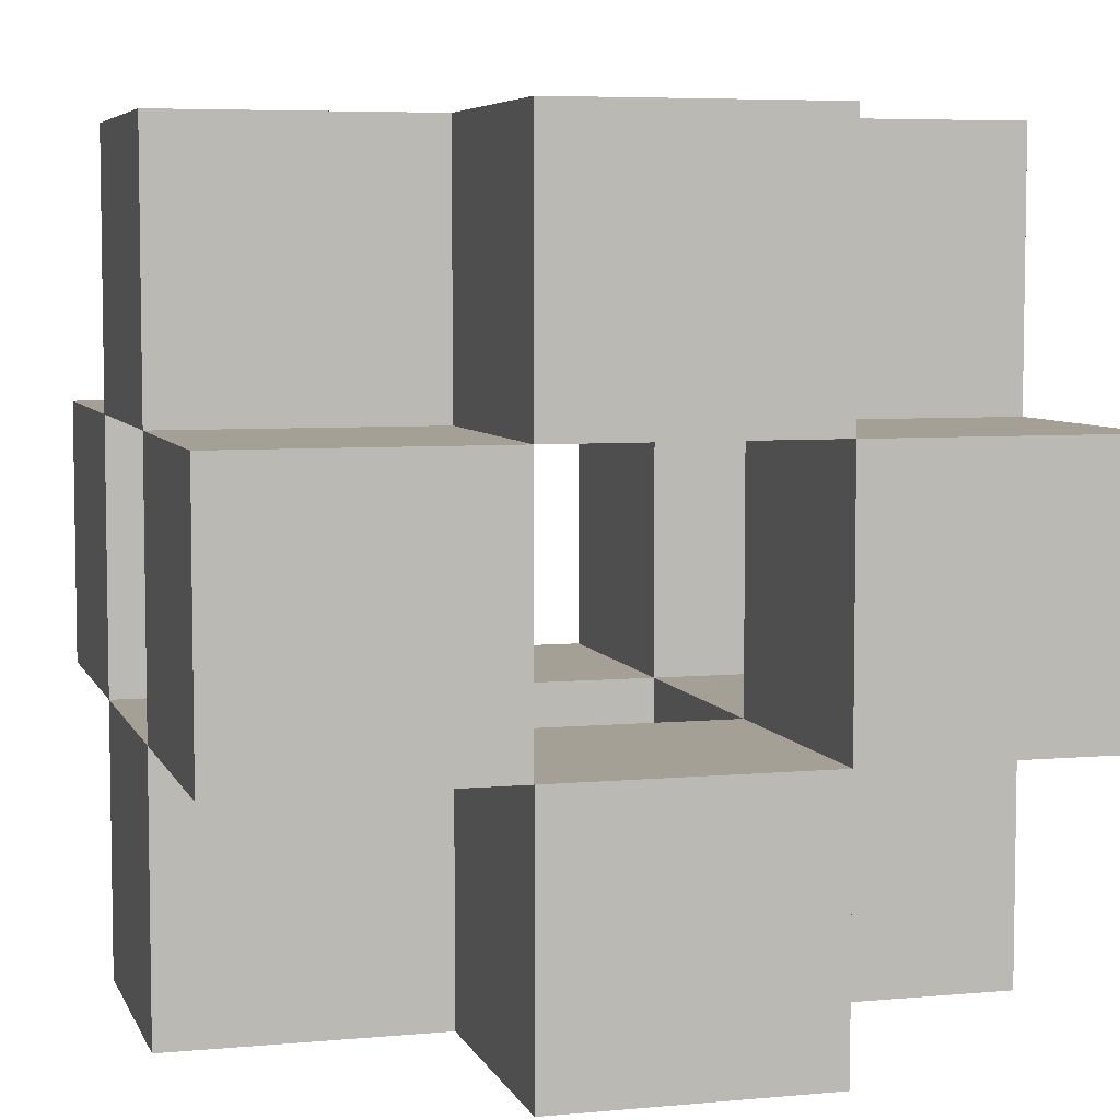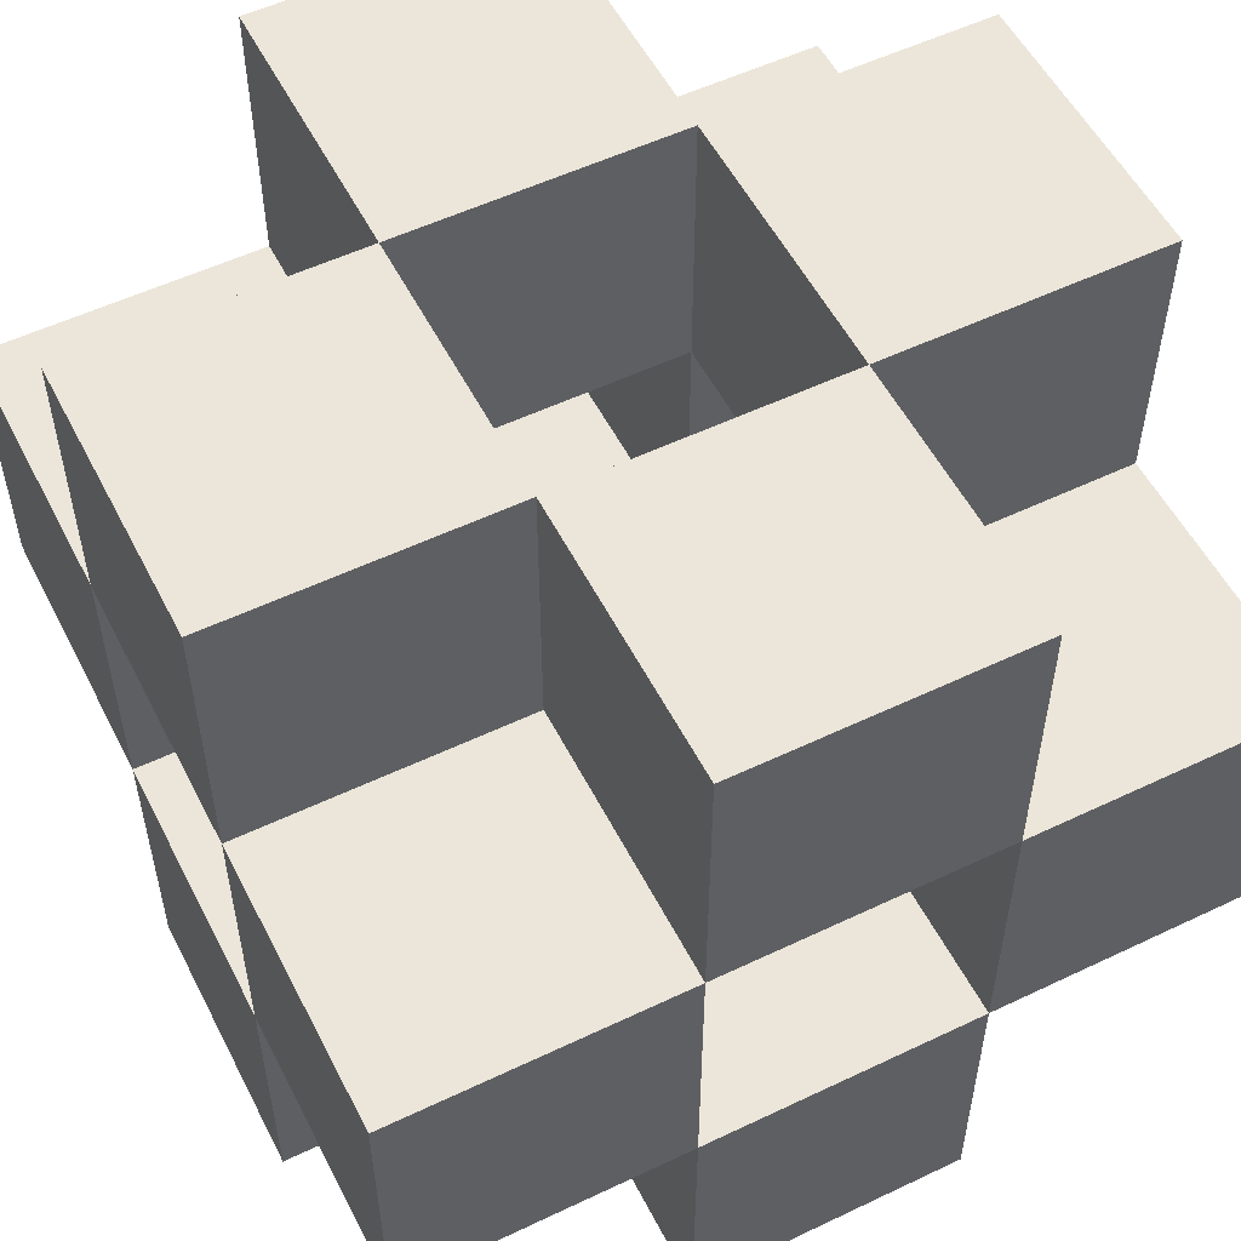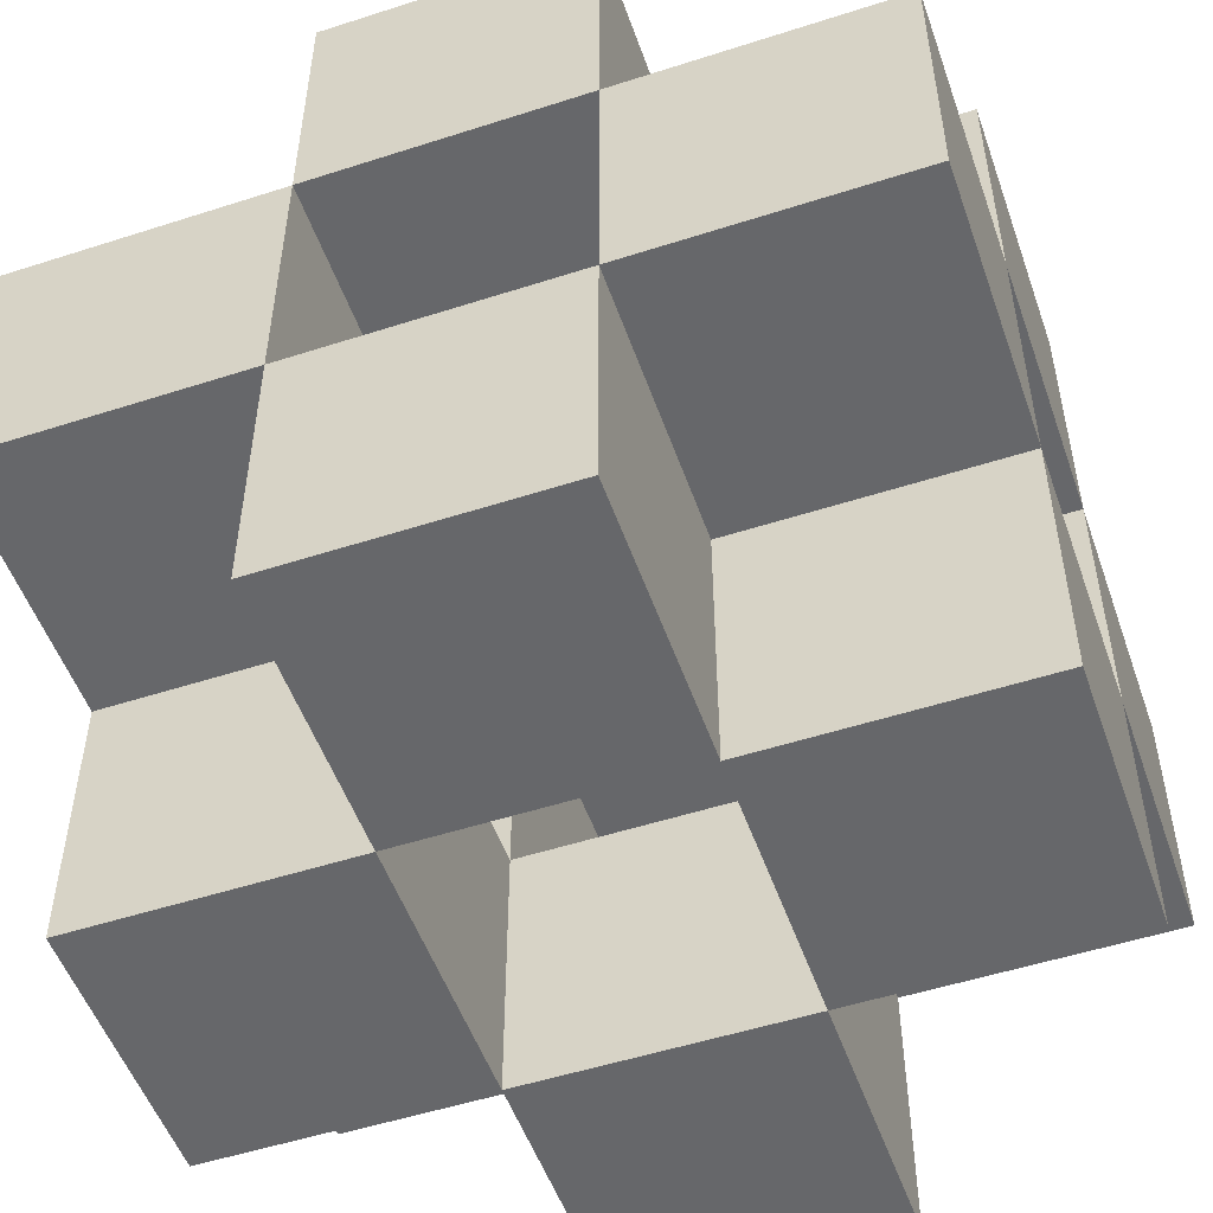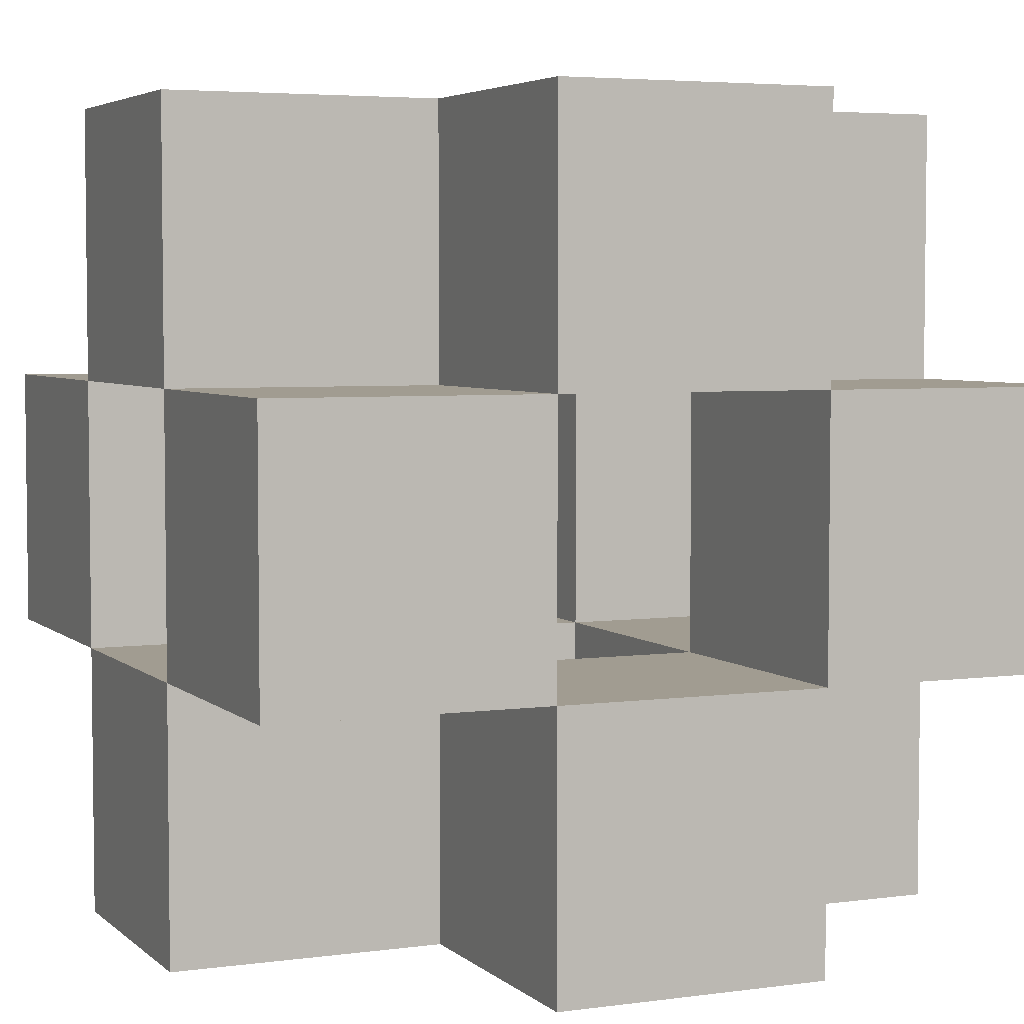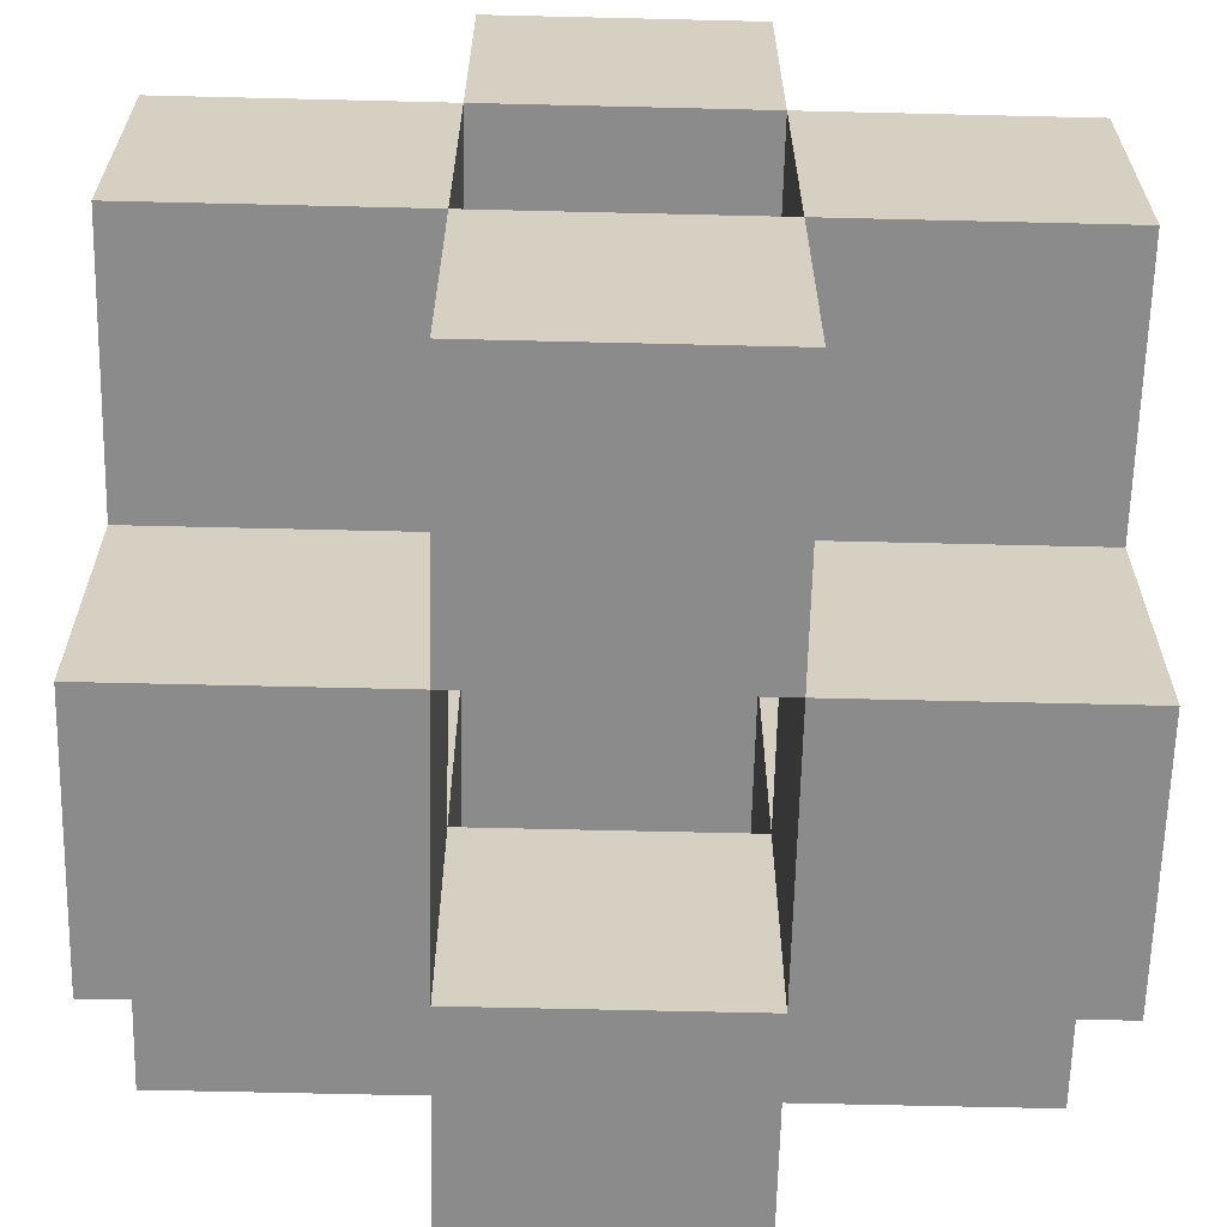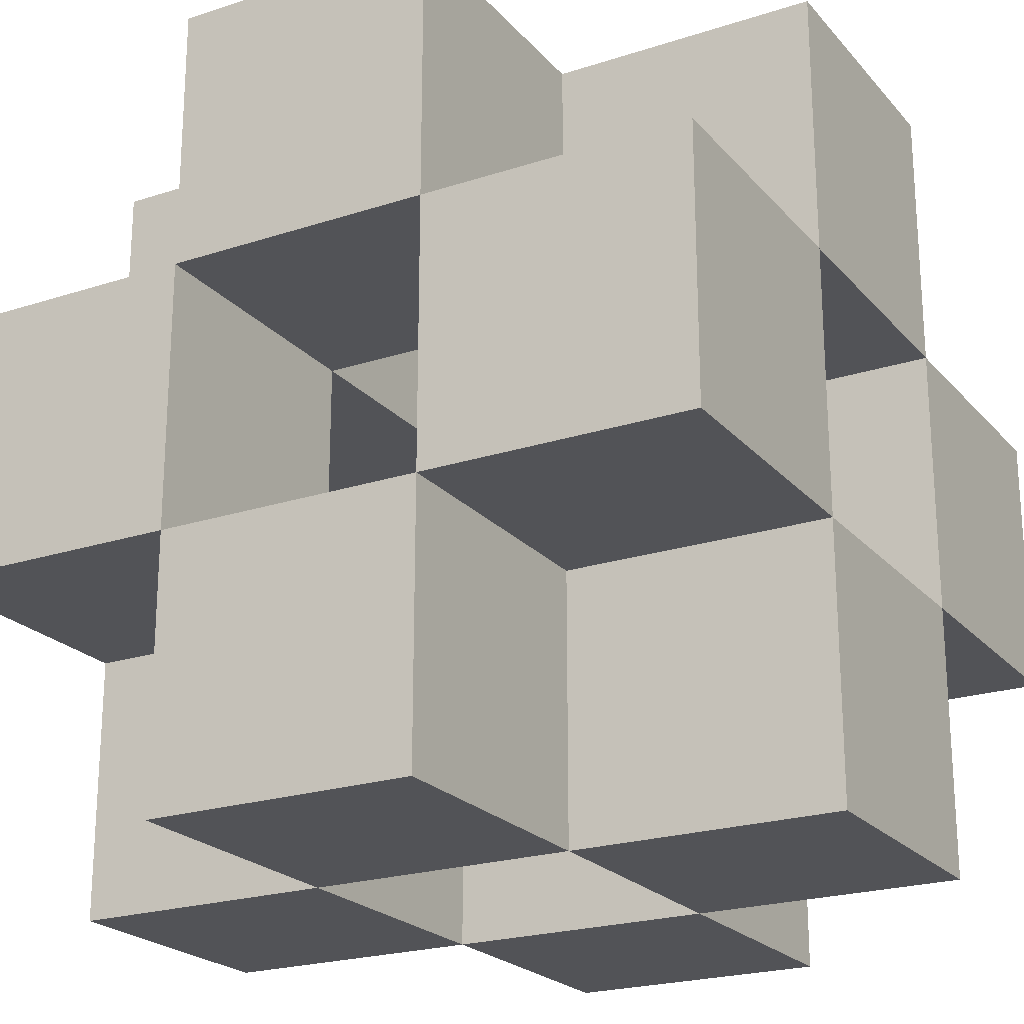
<metadata>
{"format":"obj","ext":"obj","renderer":"f3d","projection":"perspective","resolution":1024,"background":"white","views":[{"elev":5.9,"azim":-15.7,"up":"+Y"},{"elev":54.5,"azim":-116.8,"up":"+Y"},{"elev":-52.2,"azim":109.2,"up":"+Y"},{"elev":4.5,"azim":156.3,"up":"+Z"},{"elev":-63.8,"azim":178.6,"up":"+Z"},{"elev":-22.3,"azim":29.5,"up":"+Y"}]}
</metadata>
<code>
v 0.5 1 1.5
v 0.5 2 1.5
v 0.5 2 0.5
v 0.5 1 0.5
v -1.5 1 -0.5
v -1.5 2 -0.5
v -1.5 2 -1.5
v -1.5 1 -1.5
v 0.5 0 0.5
v 0.5 1 -0.5
v 0.5 0 -0.5
v -1.5 2 0.5
v -1.5 3 0.5
v -1.5 3 -0.5
v -1.5 0 0.5
v -1.5 1 0.5
v -1.5 0 -0.5
v 0.5 3 0.5
v 0.5 3 -0.5
v 0.5 2 -0.5
v -1.5 1 1.5
v -1.5 2 1.5
v 0.5 2 -1.5
v 0.5 1 -1.5
v -0.5 2 -0.5
v -0.5 3 -0.5
v -0.5 3 -1.5
v -0.5 2 -1.5
v -0.5 0 -0.5
v -0.5 1 -0.5
v -0.5 1 -1.5
v -0.5 0 -1.5
v -0.5 2 1.5
v -0.5 3 1.5
v -0.5 3 0.5
v -0.5 2 0.5
v -0.5 0 1.5
v -0.5 1 1.5
v -0.5 1 0.5
v -0.5 0 0.5
v 1.5 1 1.5
v 1.5 1 0.5
v 1.5 2 0.5
v 1.5 2 1.5
v 1.5 0 0.5
v 1.5 0 -0.5
v 1.5 1 -0.5
v 1.5 2 -0.5
v 1.5 3 -0.5
v 1.5 3 0.5
v 1.5 1 -1.5
v 1.5 2 -1.5
v 0.5 3 -1.5
v 0.5 0 -1.5
v 0.5 3 1.5
v 0.5 0 1.5
f 1 2 3 4
f 5 6 7 8
f 9 4 10 11
f 12 13 14 6
f 15 16 5 17
f 3 18 19 20
f 21 22 12 16
f 10 20 23 24
f 25 26 27 28
f 29 30 31 32
f 33 34 35 36
f 37 38 39 40
f 41 42 43 44
f 30 31 28 25
f 45 46 47 42
f 36 25 26 35
f 40 29 30 39
f 43 48 49 50
f 38 39 36 33
f 47 51 52 48
f 20 23 53 19
f 11 54 24 10
f 2 3 18 55
f 56 9 4 1
f 1 41 44 2
f 5 30 25 6
f 9 45 42 4
f 12 36 35 13
f 15 40 39 16
f 3 43 50 18
f 21 38 33 22
f 10 47 48 20
f 25 20 19 26
f 29 11 10 30
f 33 2 55 34
f 37 56 1 38
f 4 3 43 42
f 8 7 28 31
f 11 10 47 46
f 6 14 26 25
f 17 5 30 29
f 20 19 49 48
f 16 12 36 39
f 24 23 52 51
f 28 27 53 23
f 32 31 24 54
f 36 35 18 3
f 40 39 4 9
f 1 4 42 41
f 5 8 31 30
f 9 11 46 45
f 12 6 25 36
f 15 17 29 40
f 3 20 48 43
f 21 16 39 38
f 10 24 51 47
f 25 28 23 20
f 29 32 54 11
f 33 36 3 2
f 37 40 9 56
f 2 44 43 3
f 6 25 28 7
f 4 42 47 10
f 13 35 26 14
f 16 39 30 5
f 18 50 49 19
f 22 33 36 12
f 20 48 52 23
f 26 19 53 27
f 30 10 24 31
f 34 55 18 35
f 38 1 4 39

</code>
